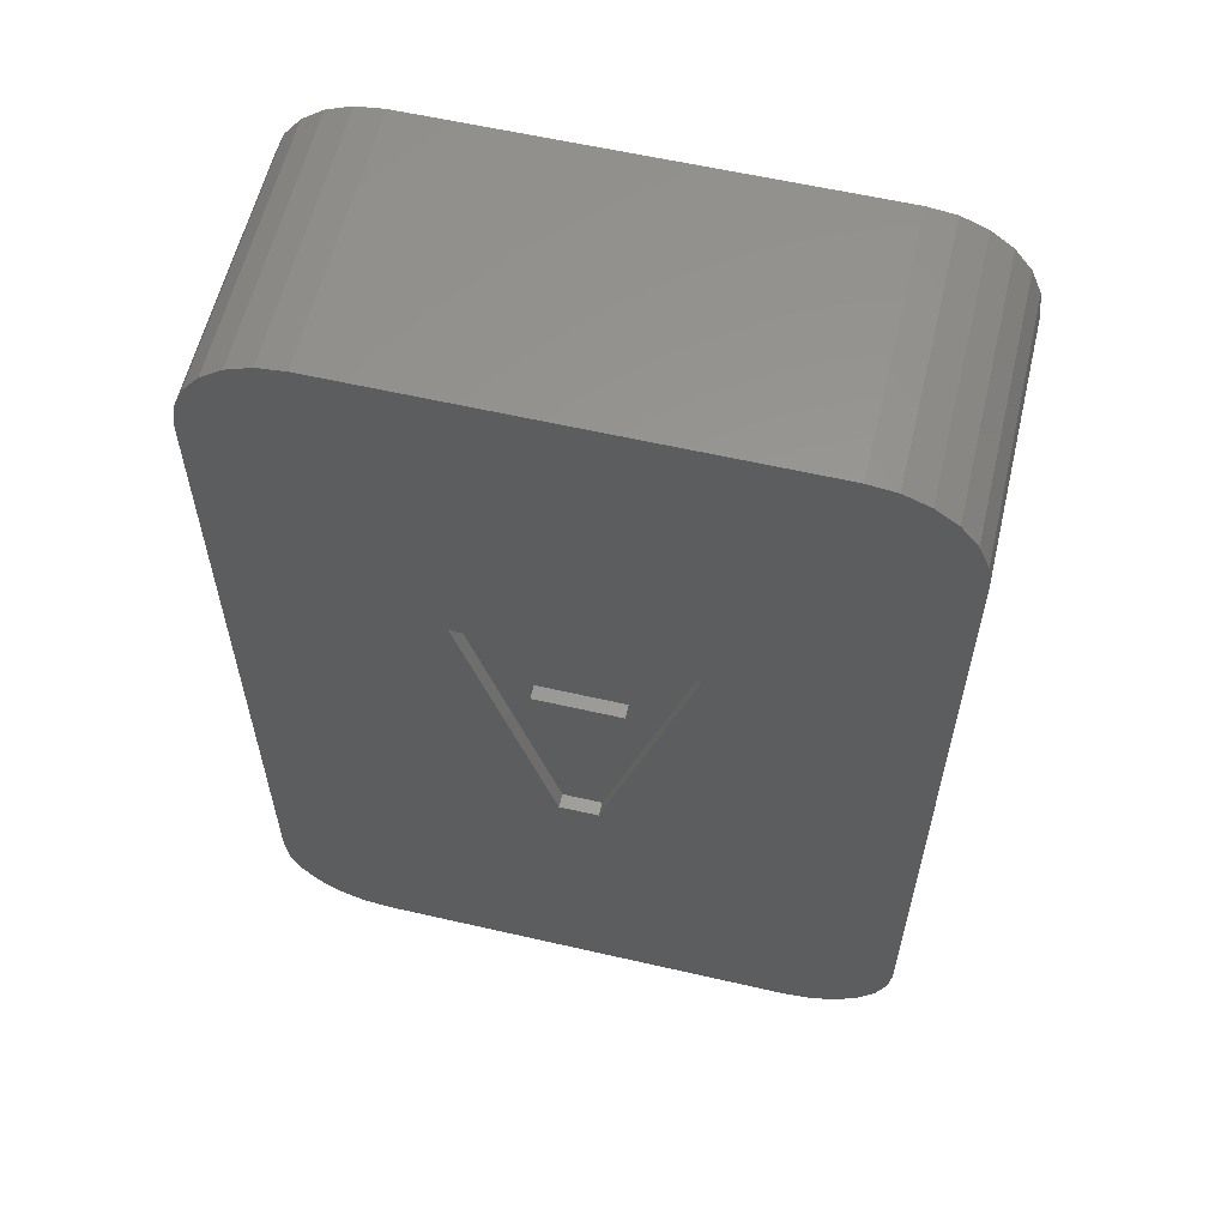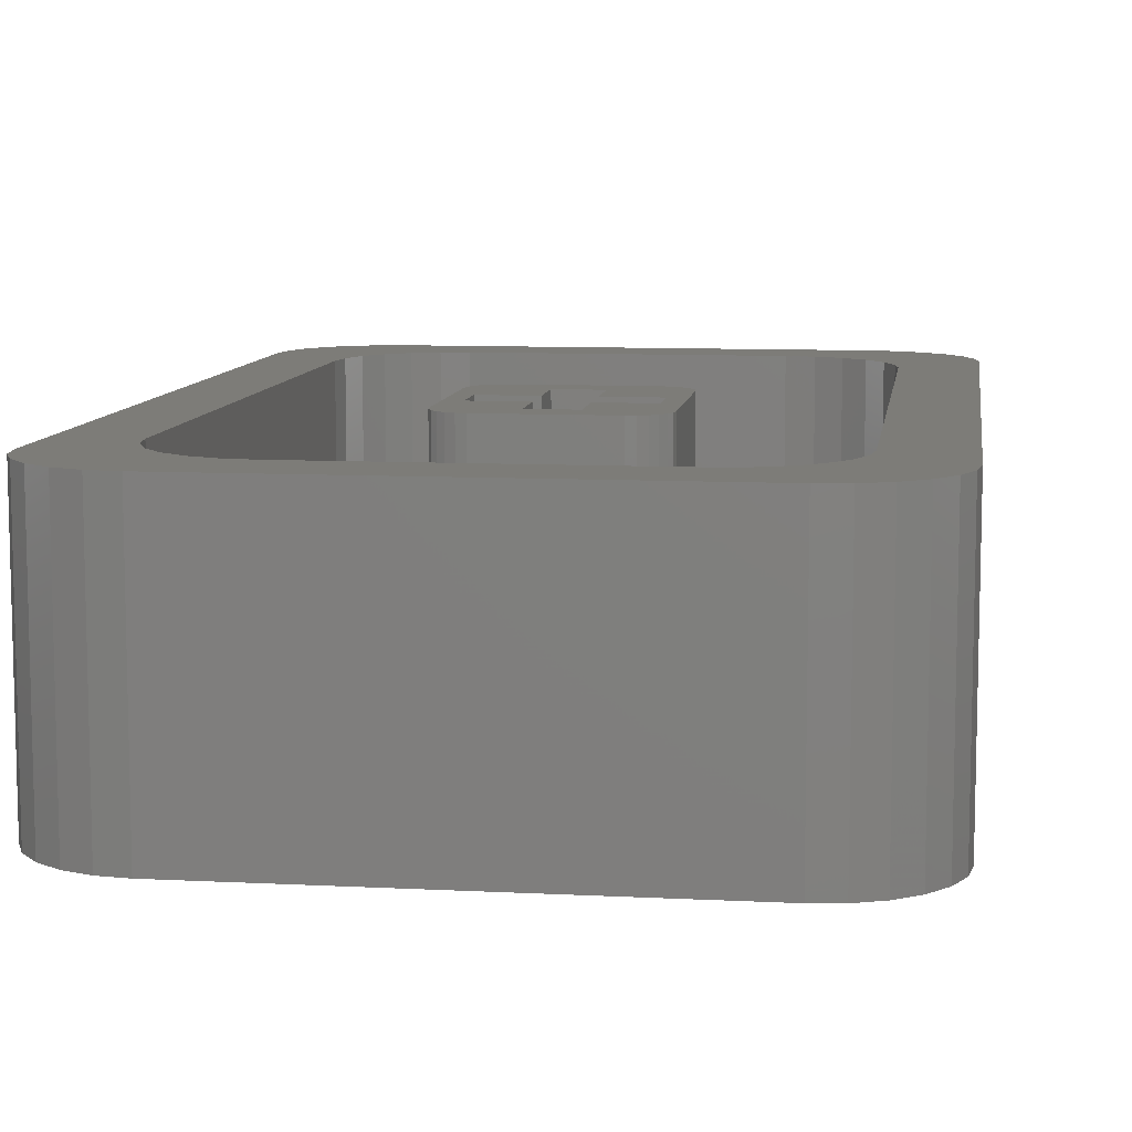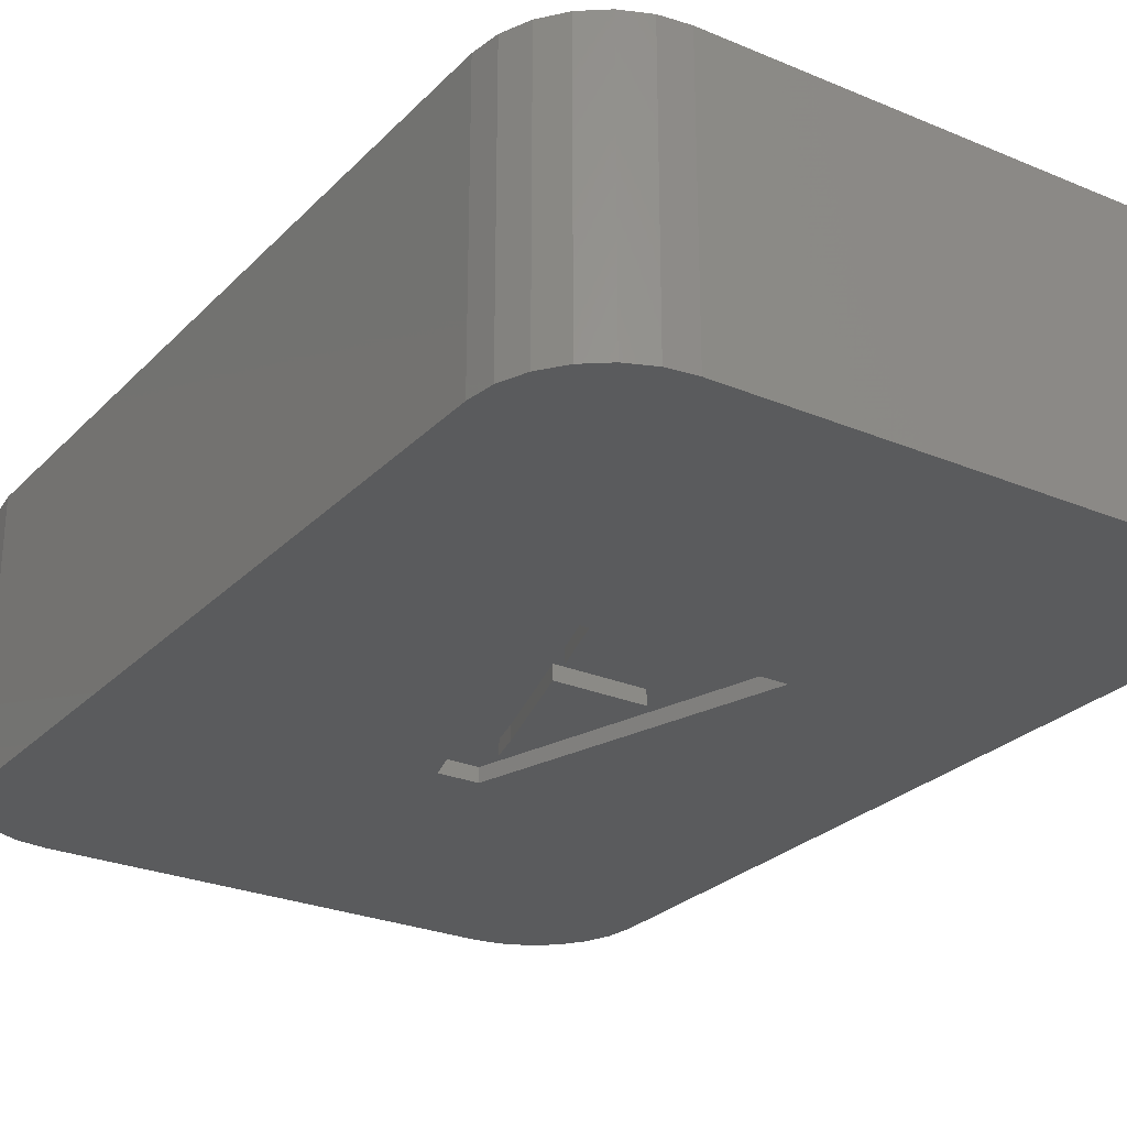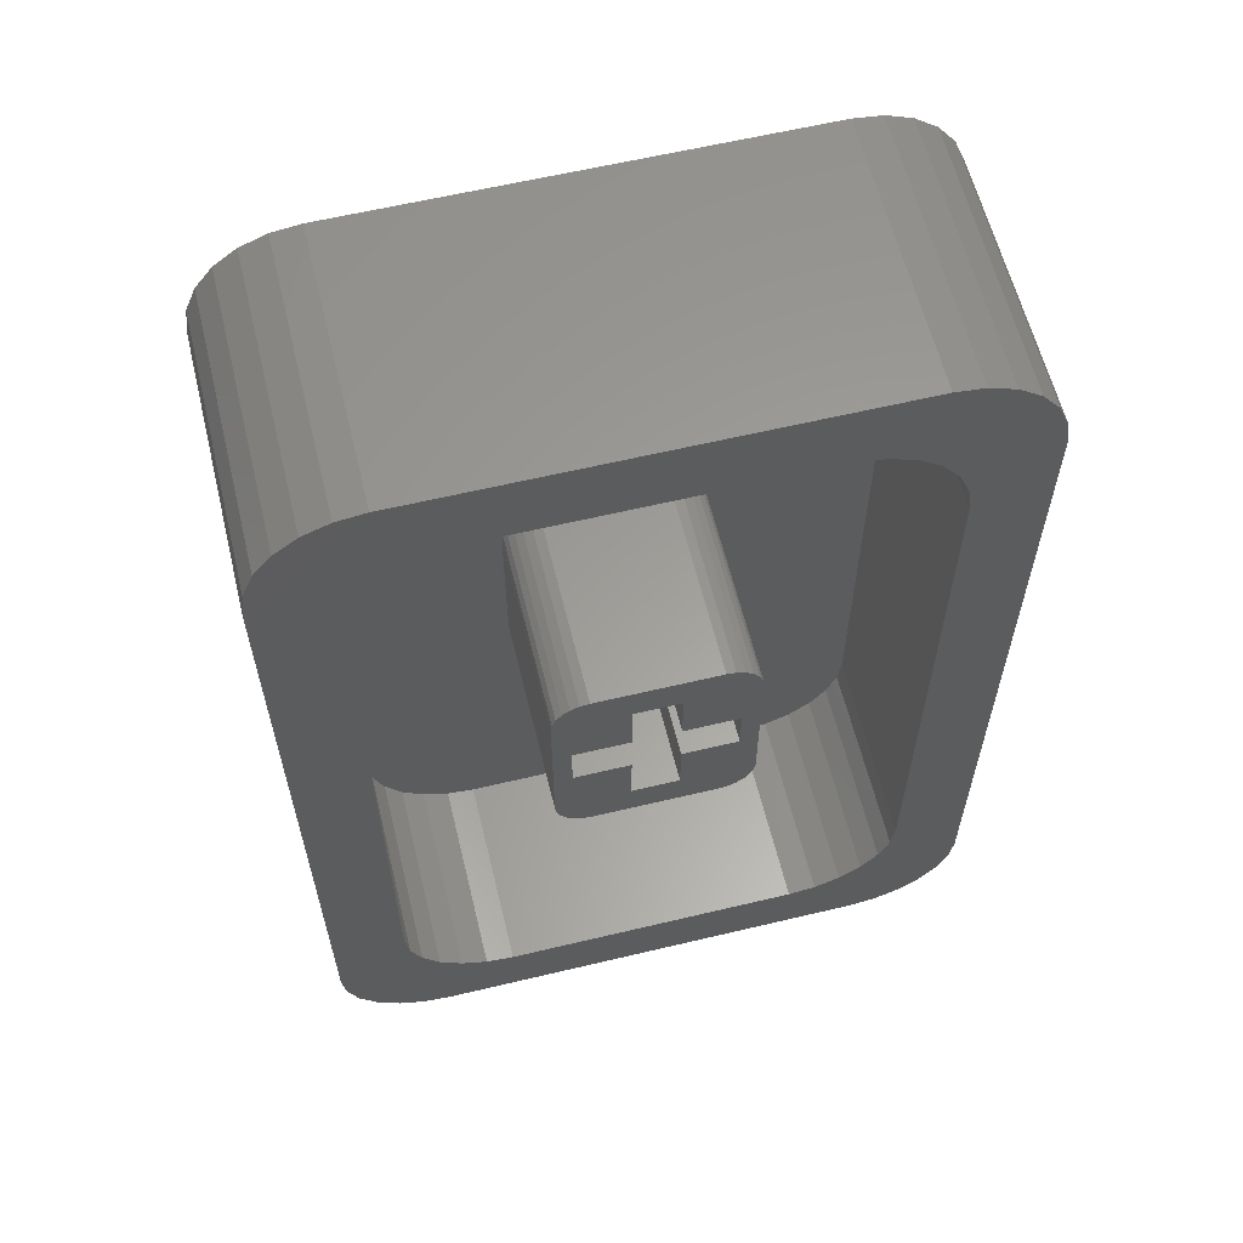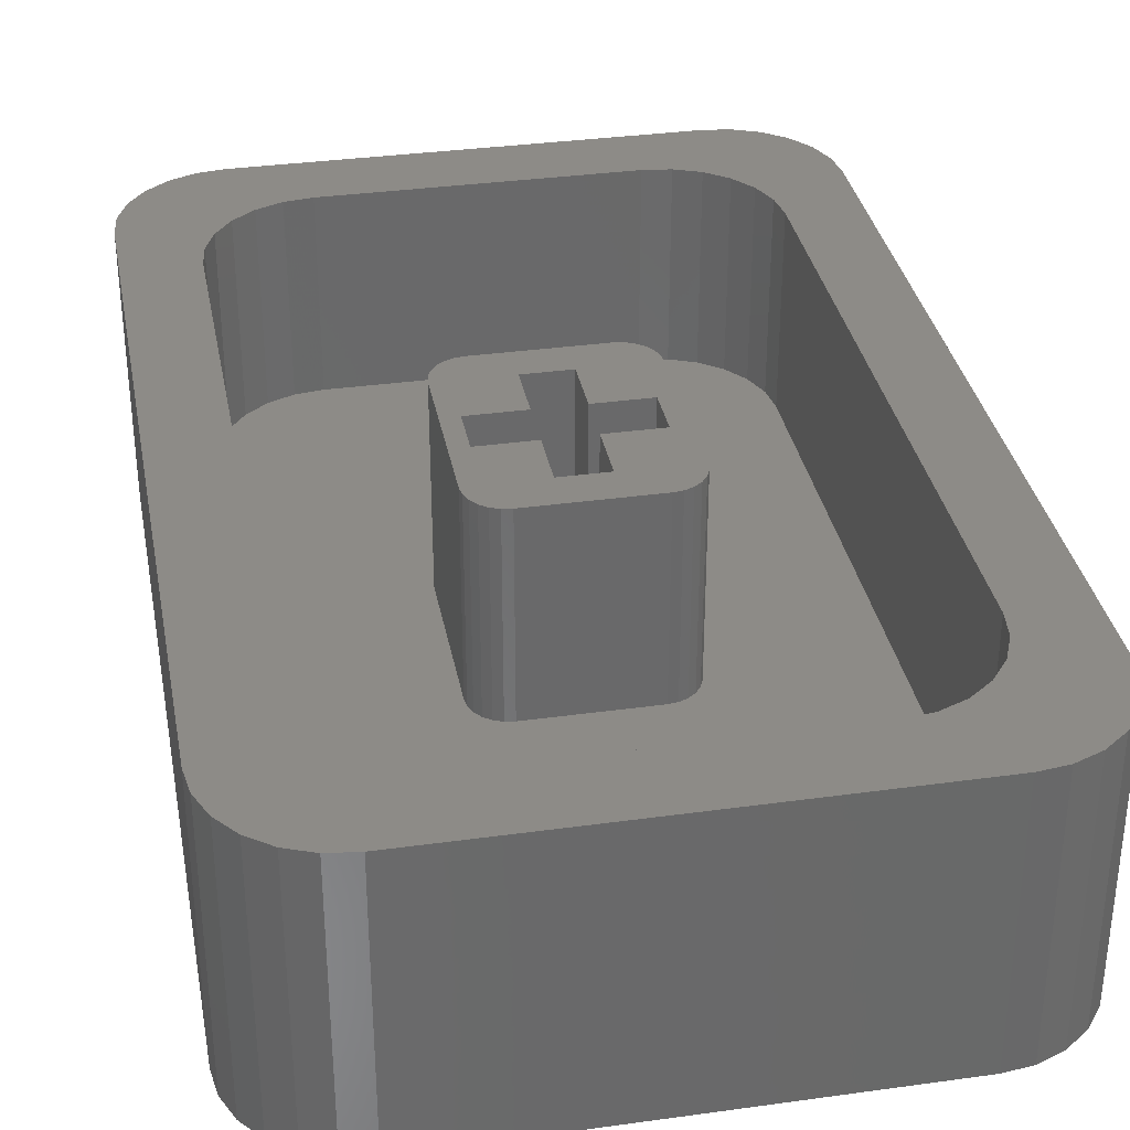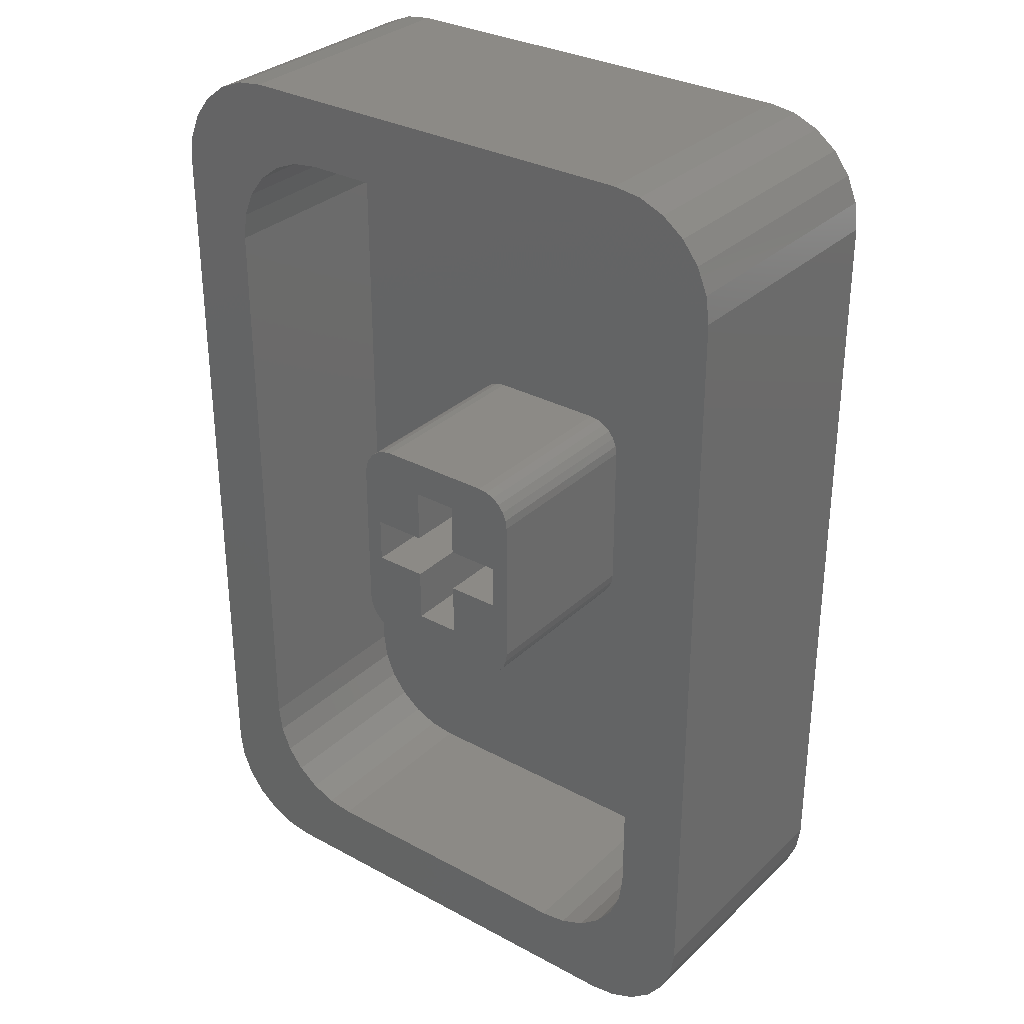
<metadata>
{"format":"stl","ext":"stl","renderer":"f3d","projection":"perspective","resolution":1024,"background":"white","views":[{"elev":59.2,"azim":-166.7,"up":"+Y"},{"elev":9.1,"azim":-172.2,"up":"+Z"},{"elev":-26.5,"azim":146.6,"up":"+Z"},{"elev":60.9,"azim":-13.7,"up":"+Y"},{"elev":34.0,"azim":-10.6,"up":"+Z"},{"elev":31.3,"azim":37.5,"up":"+Y"}]}
</metadata>
<code>
# stl→obj: 218 verts, 432 faces
v 9.078 11.55 7.56
v 8.778 12.27 2.67e-07
v 8.778 12.27 7.56
v 9.078 11.55 2.67e-07
v 9.18 10.77 7.56
v 9.18 10.77 2.67e-07
v 8.301 12.89 2.67e-07
v 8.301 12.89 7.56
v 7.68 13.37 2.67e-07
v 6.956 13.67 7.56
v 7.68 13.37 7.56
v 6.956 13.67 2.67e-07
v 6.18 -13.77 2.67e-07
v 9.18 -10.77 2.67e-07
v 9.078 -11.55 2.67e-07
v 3.238 4.125 2.67e-07
v 8.778 -12.27 2.67e-07
v 6.18 13.77 2.67e-07
v 8.301 -12.89 2.67e-07
v 7.68 -13.37 2.67e-07
v 6.956 -13.67 2.67e-07
v 0.6291 -4.323 2.67e-07
v -0.4839 -4.323 2.67e-07
v -9.18 -10.77 2.67e-07
v -6.18 -13.77 2.67e-07
v 2.082 4.125 2.67e-07
v -1.455 2.333 2.67e-07
v 1.507 2.333 2.67e-07
v -2.024 4.125 2.67e-07
v -6.18 13.77 2.67e-07
v -3.077 4.125 2.67e-07
v -6.956 -13.67 2.67e-07
v -9.18 10.77 2.67e-07
v -7.68 -13.37 2.67e-07
v -8.301 -12.89 2.67e-07
v -6.956 13.67 2.67e-07
v -8.778 -12.27 2.67e-07
v -7.68 13.37 2.67e-07
v -9.078 -11.55 2.67e-07
v -8.301 12.89 2.67e-07
v -8.778 12.27 2.67e-07
v -9.078 11.55 2.67e-07
v -0.2019 -1.773 2.67e-07
v 0.2491 -1.767 2.67e-07
v 0.01013 -2.653 2.67e-07
v -1.194 1.501 2.67e-07
v 1.263 1.501 2.67e-07
v 6.778 10.27 7.56
v 7.18 8.77 7.56
v 9.18 -10.77 7.56
v 7.18 -8.77 7.56
v 6.301 10.89 7.56
v 7.078 -9.546 7.56
v 6.778 -10.27 7.56
v 9.078 -11.55 7.56
v 7.078 9.546 7.56
v 5.68 11.37 7.56
v 6.18 13.77 7.56
v 4.956 11.67 7.56
v 4.18 11.77 7.56
v -4.18 11.77 7.56
v -6.18 13.77 7.56
v -4.956 11.67 7.56
v -5.68 11.37 7.56
v -6.956 13.67 7.56
v -7.68 13.37 7.56
v -6.301 10.89 7.56
v -8.301 12.89 7.56
v -8.778 12.27 7.56
v -9.078 11.55 7.56
v -6.778 10.27 7.56
v 8.778 -12.27 7.56
v 6.301 -10.89 7.56
v 8.301 -12.89 7.56
v 7.68 -13.37 7.56
v 5.68 -11.37 7.56
v 6.956 -13.67 7.56
v 6.18 -13.77 7.56
v 4.956 -11.67 7.56
v 4.18 -11.77 7.56
v -4.18 -11.77 7.56
v -6.18 -13.77 7.56
v -4.956 -11.67 7.56
v -5.68 -11.37 7.56
v -7.68 -13.37 7.56
v -6.301 -10.89 7.56
v -8.778 -12.27 7.56
v -6.778 -10.27 7.56
v -6.956 -13.67 7.56
v -9.18 -10.77 7.56
v -7.078 -9.546 7.56
v -7.18 -8.77 7.56
v -7.18 8.77 7.56
v -9.18 10.77 7.56
v -7.078 9.546 7.56
v -9.078 -11.55 7.56
v -8.301 -12.89 7.56
v 7.078 9.546 2
v 6.778 10.27 2
v 7.18 8.77 2
v 6.301 10.89 2
v 4.18 11.77 2
v 4.956 11.67 2
v 2.7 2.24 2
v 7.18 -8.77 2
v 2.7 -2.24 2
v 2.666 -2.499 2
v 5.68 11.37 2
v 2.566 -2.74 2
v 2.407 -2.947 2
v 1.959 3.206 2
v 2.2 -3.106 2
v 1.959 -3.206 2
v 2.666 2.499 2
v 2.566 2.74 2
v 2.407 2.947 2
v 2.2 3.106 2
v 1.7 3.24 2
v -1.7 3.24 2
v -4.18 11.77 2
v -1.959 3.206 2
v -7.18 8.77 2
v -2.2 3.106 2
v -2.666 2.499 2
v -2.7 2.24 2
v -2.566 2.74 2
v -2.407 2.947 2
v 4.18 -11.77 2
v 7.078 -9.546 2
v 6.778 -10.27 2
v 6.301 -10.89 2
v 5.68 -11.37 2
v 4.956 -11.67 2
v 1.7 -3.24 2
v -1.7 -3.24 2
v -4.18 -11.77 2
v -1.959 -3.206 2
v -7.18 -8.77 2
v -2.2 -3.106 2
v -2.407 -2.947 2
v -2.566 -2.74 2
v -2.666 -2.499 2
v -2.7 -2.24 2
v -4.956 11.67 2
v -5.68 11.37 2
v -6.301 10.89 2
v -4.956 -11.67 2
v -6.778 10.27 2
v -5.68 -11.37 2
v -7.078 9.546 2
v -6.301 -10.89 2
v -6.778 -10.27 2
v -7.078 -9.546 2
v -2.2 0.65 2
v -0.65 -0.65 2
v -0.65 0.65 2
v -2.2 -0.65 2
v 0.65 0.65 2
v 0.65 2.2 2
v 0.65 -0.65 2
v -0.65 2.2 2
v 0.65 -2.2 2
v -0.65 -2.2 2
v 2.2 -0.65 2
v 2.2 0.65 2
v 2.666 2.499 7.56
v 2.566 2.74 7.56
v 2.7 2.24 7.56
v -2.2 -0.65 7.56
v -0.65 -2.2 7.56
v -0.65 -0.65 7.56
v -2.7 -2.24 7.56
v -1.7 -3.24 7.56
v -1.959 -3.206 7.56
v 1.7 3.24 7.56
v -0.65 2.2 7.56
v 0.65 2.2 7.56
v -1.7 3.24 7.56
v -2.7 2.24 7.56
v -1.959 3.206 7.56
v -2.2 3.106 7.56
v -2.2 0.65 7.56
v -0.65 0.65 7.56
v -2.407 2.947 7.56
v -2.566 2.74 7.56
v -2.2 -3.106 7.56
v -2.666 2.499 7.56
v -2.407 -2.947 7.56
v -2.566 -2.74 7.56
v -2.666 -2.499 7.56
v 1.959 3.206 7.56
v 2.2 0.65 7.56
v 0.65 0.65 7.56
v 2.2 3.106 7.56
v 2.7 -2.24 7.56
v 2.2 -0.65 7.56
v 2.407 2.947 7.56
v 0.65 -2.2 7.56
v 1.7 -3.24 7.56
v 2.666 -2.499 7.56
v 2.566 -2.74 7.56
v 2.407 -2.947 7.56
v 2.2 -3.106 7.56
v 0.65 -0.65 7.56
v 1.959 -3.206 7.56
v 3.238 4.125 0.399
v 1.507 2.333 0.399
v 2.082 4.125 0.399
v 1.263 1.501 0.399
v 0.6291 -4.323 0.399
v 0.2491 -1.767 0.399
v 0.01013 -2.653 0.399
v -0.4839 -4.323 0.399
v -0.2019 -1.773 0.399
v -1.194 1.501 0.399
v -3.077 4.125 0.399
v -1.455 2.333 0.399
v -2.024 4.125 0.399
f 1 2 3
f 2 1 4
f 5 4 1
f 4 5 6
f 3 7 8
f 7 3 2
f 9 10 11
f 10 9 12
f 13 14 15
f 14 16 6
f 13 15 17
f 18 6 16
f 13 17 19
f 6 18 4
f 13 19 20
f 4 18 2
f 13 20 21
f 2 18 7
f 14 13 22
f 7 18 9
f 9 18 12
f 14 22 16
f 13 23 22
f 24 23 25
f 25 23 13
f 26 18 16
f 27 26 28
f 29 26 27
f 26 29 18
f 30 29 31
f 29 30 18
f 23 24 31
f 24 25 32
f 33 31 24
f 24 32 34
f 31 33 30
f 24 34 35
f 30 33 36
f 24 35 37
f 36 33 38
f 24 37 39
f 38 33 40
f 40 33 41
f 41 33 42
f 43 44 45
f 46 44 43
f 44 46 47
f 48 5 1
f 5 49 50
f 48 1 3
f 51 50 49
f 52 3 8
f 53 50 51
f 52 8 11
f 54 50 53
f 50 54 55
f 5 56 49
f 57 11 10
f 5 48 56
f 3 52 48
f 57 10 58
f 11 57 52
f 58 59 57
f 58 60 59
f 58 61 60
f 62 61 58
f 61 62 63
f 62 64 63
f 65 64 62
f 66 64 65
f 64 66 67
f 68 67 66
f 69 67 68
f 70 71 69
f 67 69 71
f 55 54 72
f 73 72 54
f 72 73 74
f 74 73 75
f 76 75 73
f 75 76 77
f 77 76 78
f 79 78 76
f 80 78 79
f 81 78 80
f 82 81 83
f 81 82 78
f 84 82 83
f 85 84 86
f 87 86 88
f 84 89 82
f 90 88 91
f 90 91 92
f 84 85 89
f 93 94 92
f 94 71 70
f 90 92 94
f 71 94 95
f 88 90 96
f 95 94 93
f 86 97 85
f 86 87 97
f 88 96 87
f 12 58 10
f 58 12 18
f 7 11 8
f 11 7 9
f 33 70 42
f 70 33 94
f 41 68 40
f 68 41 69
f 36 66 65
f 66 36 38
f 38 68 66
f 68 38 40
f 30 65 62
f 65 30 36
f 42 69 41
f 69 42 70
f 13 77 78
f 77 13 21
f 55 14 50
f 14 55 15
f 74 17 72
f 17 74 19
f 72 15 55
f 15 72 17
f 21 75 77
f 75 21 20
f 20 74 75
f 74 20 19
f 39 90 24
f 90 39 96
f 35 85 97
f 85 35 34
f 32 82 89
f 82 32 25
f 35 87 37
f 87 35 97
f 34 89 85
f 89 34 32
f 37 96 39
f 96 37 87
f 18 62 58
f 62 18 30
f 25 78 82
f 78 25 13
f 50 6 5
f 6 50 14
f 24 94 33
f 94 24 90
f 98 48 99
f 48 98 56
f 100 56 98
f 56 100 49
f 99 52 101
f 52 99 48
f 102 59 60
f 59 102 103
f 102 100 98
f 100 104 105
f 102 98 99
f 106 105 104
f 102 99 101
f 107 105 106
f 102 101 108
f 109 105 107
f 102 108 103
f 110 105 109
f 100 102 111
f 112 105 110
f 113 105 112
f 100 114 104
f 100 115 114
f 100 116 115
f 100 117 116
f 100 111 117
f 102 118 111
f 102 119 118
f 120 119 102
f 119 120 121
f 122 121 120
f 121 122 123
f 124 122 125
f 126 122 124
f 127 122 126
f 123 122 127
f 128 105 113
f 105 128 129
f 129 128 130
f 131 128 132
f 132 128 133
f 130 128 131
f 134 128 113
f 135 128 134
f 136 135 137
f 138 137 139
f 138 139 140
f 138 140 141
f 135 136 128
f 138 141 142
f 138 142 143
f 125 122 143
f 122 120 144
f 138 143 122
f 122 144 145
f 137 138 136
f 122 145 146
f 136 138 147
f 122 146 148
f 147 138 149
f 122 148 150
f 149 138 151
f 151 138 152
f 152 138 153
f 154 155 156
f 155 154 157
f 156 158 159
f 158 156 160
f 156 159 161
f 155 160 156
f 160 155 162
f 162 155 163
f 158 164 165
f 164 158 160
f 108 52 57
f 52 108 101
f 103 57 59
f 57 103 108
f 144 61 63
f 61 144 120
f 95 148 71
f 148 95 150
f 71 146 67
f 146 71 148
f 146 64 67
f 64 146 145
f 145 63 64
f 63 145 144
f 93 150 95
f 150 93 122
f 133 80 79
f 80 133 128
f 129 51 105
f 51 129 53
f 131 54 130
f 54 131 73
f 132 79 76
f 79 132 133
f 131 76 73
f 76 131 132
f 130 53 129
f 53 130 54
f 91 138 92
f 138 91 153
f 149 86 84
f 86 149 151
f 88 153 91
f 153 88 152
f 136 83 81
f 83 136 147
f 86 152 88
f 152 86 151
f 147 84 83
f 84 147 149
f 120 60 61
f 60 120 102
f 128 81 80
f 81 128 136
f 105 49 100
f 49 105 51
f 92 122 93
f 122 92 138
f 166 115 167
f 115 166 114
f 168 114 166
f 114 168 104
f 169 170 171
f 170 172 173
f 170 169 172
f 173 172 174
f 175 176 177
f 178 176 175
f 179 176 178
f 179 178 180
f 179 180 181
f 182 176 179
f 176 182 183
f 182 179 169
f 179 181 184
f 172 169 179
f 179 184 185
f 174 172 186
f 179 185 187
f 186 172 188
f 188 172 189
f 189 172 190
f 175 168 191
f 168 175 177
f 168 177 192
f 192 177 193
f 194 168 166
f 168 192 195
f 194 166 167
f 196 195 192
f 194 167 197
f 198 195 196
f 191 168 194
f 199 195 198
f 195 199 200
f 200 199 201
f 201 199 202
f 202 199 203
f 198 196 204
f 203 199 205
f 170 199 198
f 199 170 173
f 117 191 194
f 191 117 111
f 116 194 197
f 194 116 117
f 111 175 191
f 175 111 118
f 167 116 197
f 116 167 115
f 123 184 181
f 184 123 127
f 121 181 180
f 181 121 123
f 126 184 127
f 184 126 185
f 119 180 178
f 180 119 121
f 124 185 126
f 185 124 187
f 125 187 124
f 187 125 179
f 113 203 205
f 203 113 112
f 112 202 203
f 202 112 110
f 134 205 199
f 205 134 113
f 202 109 201
f 109 202 110
f 201 107 200
f 107 201 109
f 200 106 195
f 106 200 107
f 141 190 142
f 190 141 189
f 142 172 143
f 172 142 190
f 140 186 188
f 186 140 139
f 140 189 141
f 189 140 188
f 137 173 174
f 173 137 135
f 139 174 186
f 174 139 137
f 118 178 175
f 178 118 119
f 135 199 173
f 199 135 134
f 195 104 168
f 104 195 106
f 143 179 125
f 179 143 172
f 158 177 159
f 177 158 193
f 162 204 160
f 204 162 198
f 170 155 171
f 155 170 163
f 183 161 176
f 161 183 156
f 161 177 176
f 177 161 159
f 162 170 198
f 170 162 163
f 164 192 165
f 192 164 196
f 169 154 182
f 154 169 157
f 154 183 182
f 183 154 156
f 158 192 193
f 192 158 165
f 155 169 171
f 169 155 157
f 164 204 196
f 204 164 160
f 206 207 208
f 206 209 207
f 210 209 206
f 210 211 209
f 210 212 211
f 213 212 210
f 213 214 212
f 213 215 214
f 216 215 213
f 215 216 217
f 217 216 218
f 215 207 209
f 207 215 217
f 27 207 217
f 207 27 28
f 207 26 208
f 26 207 28
f 26 206 208
f 206 26 16
f 22 206 16
f 206 22 210
f 22 213 210
f 213 22 23
f 213 31 216
f 31 213 23
f 31 218 216
f 218 31 29
f 27 218 29
f 218 27 217
f 43 215 46
f 215 43 214
f 45 214 43
f 214 45 212
f 212 44 211
f 44 212 45
f 211 47 209
f 47 211 44
f 47 215 209
f 215 47 46

</code>
